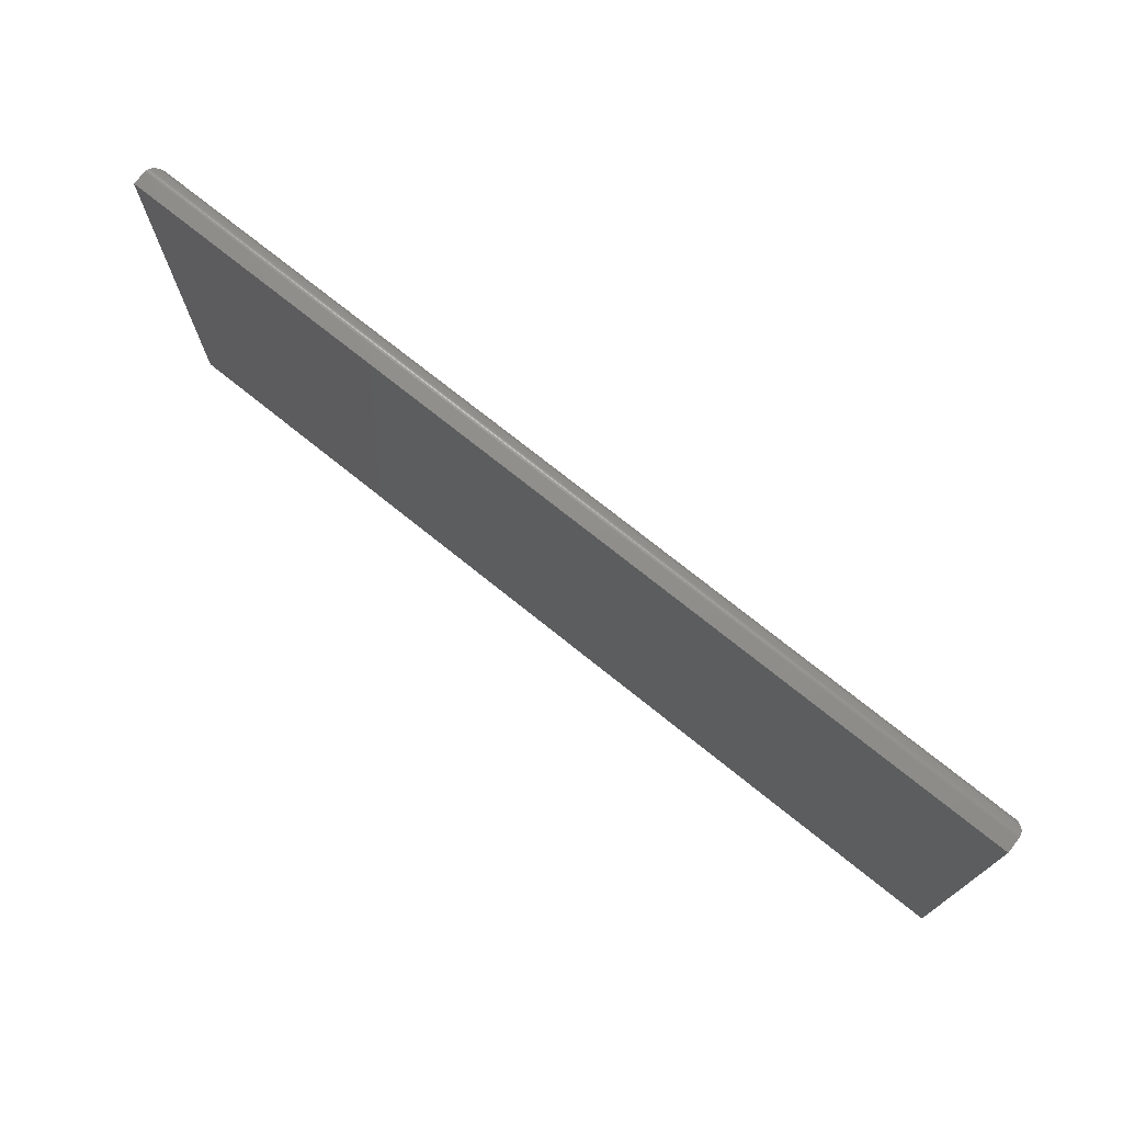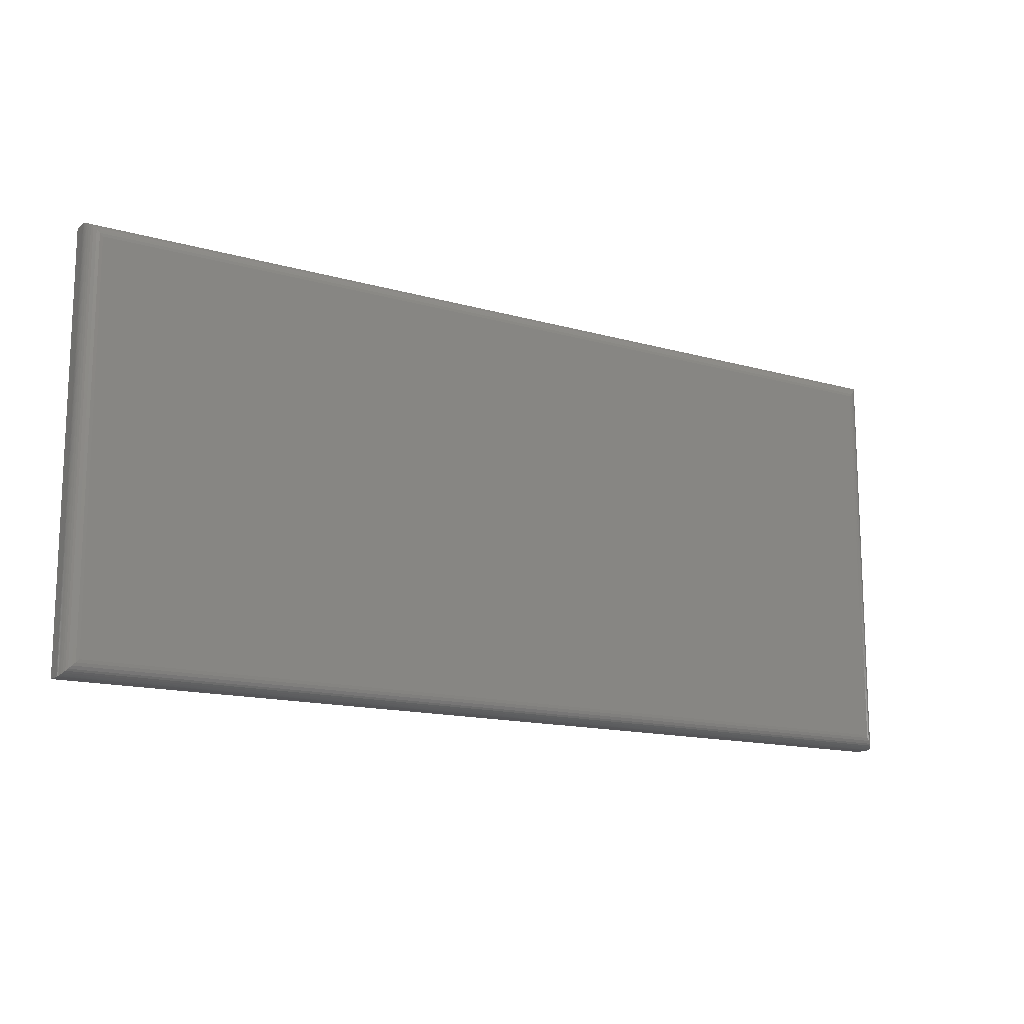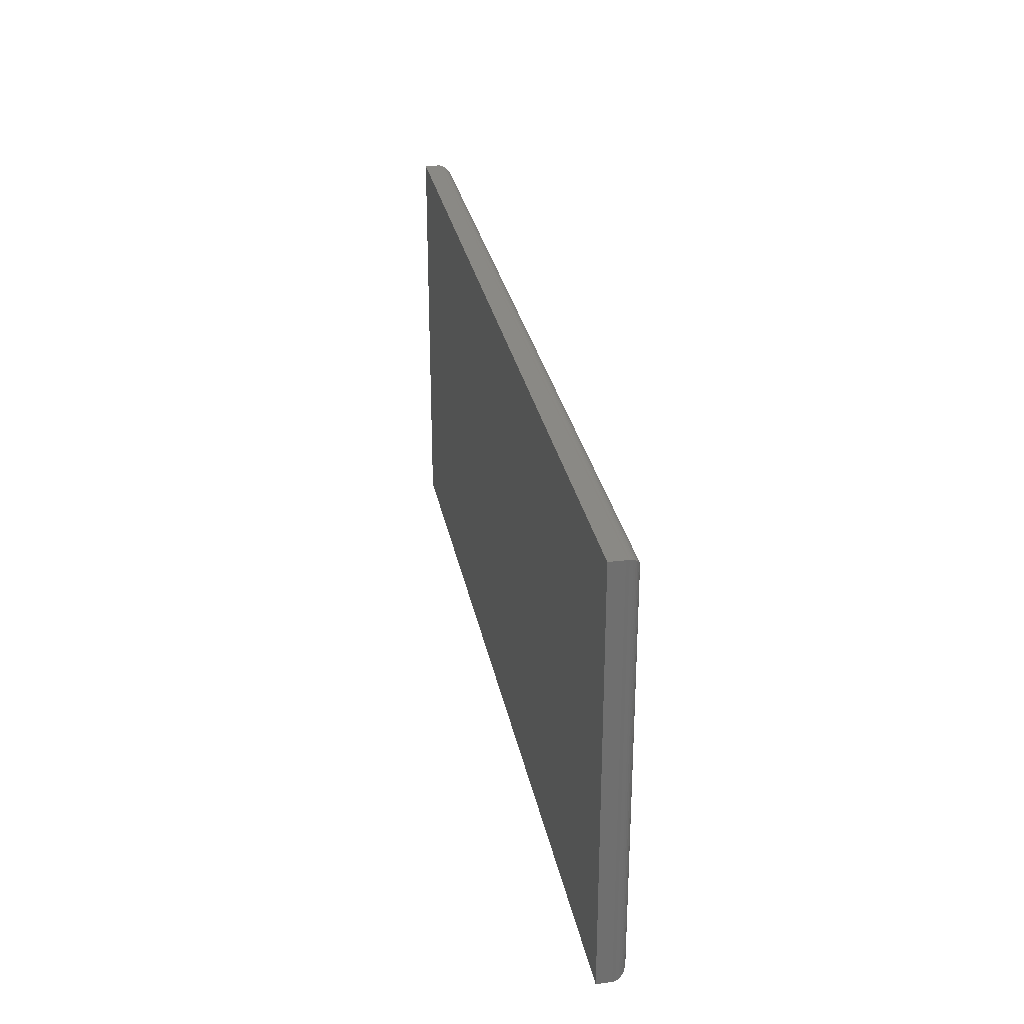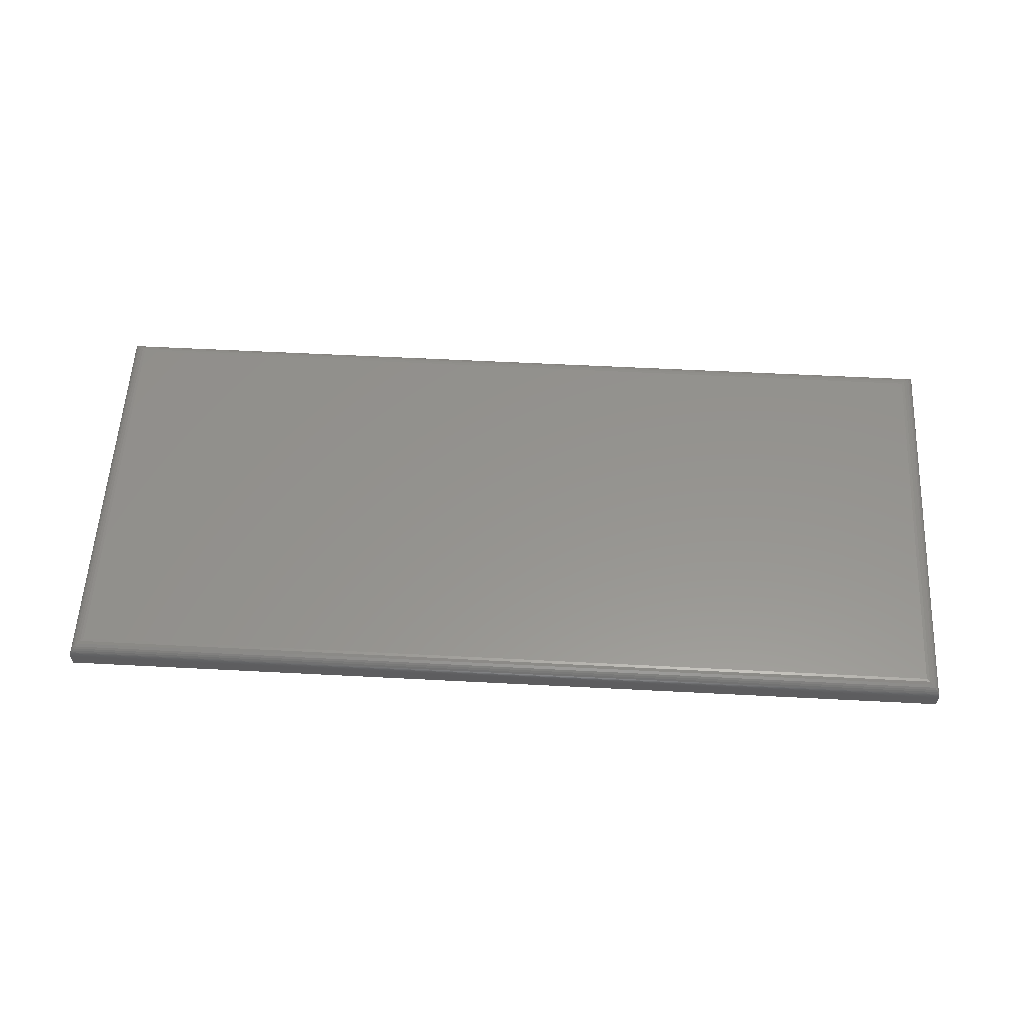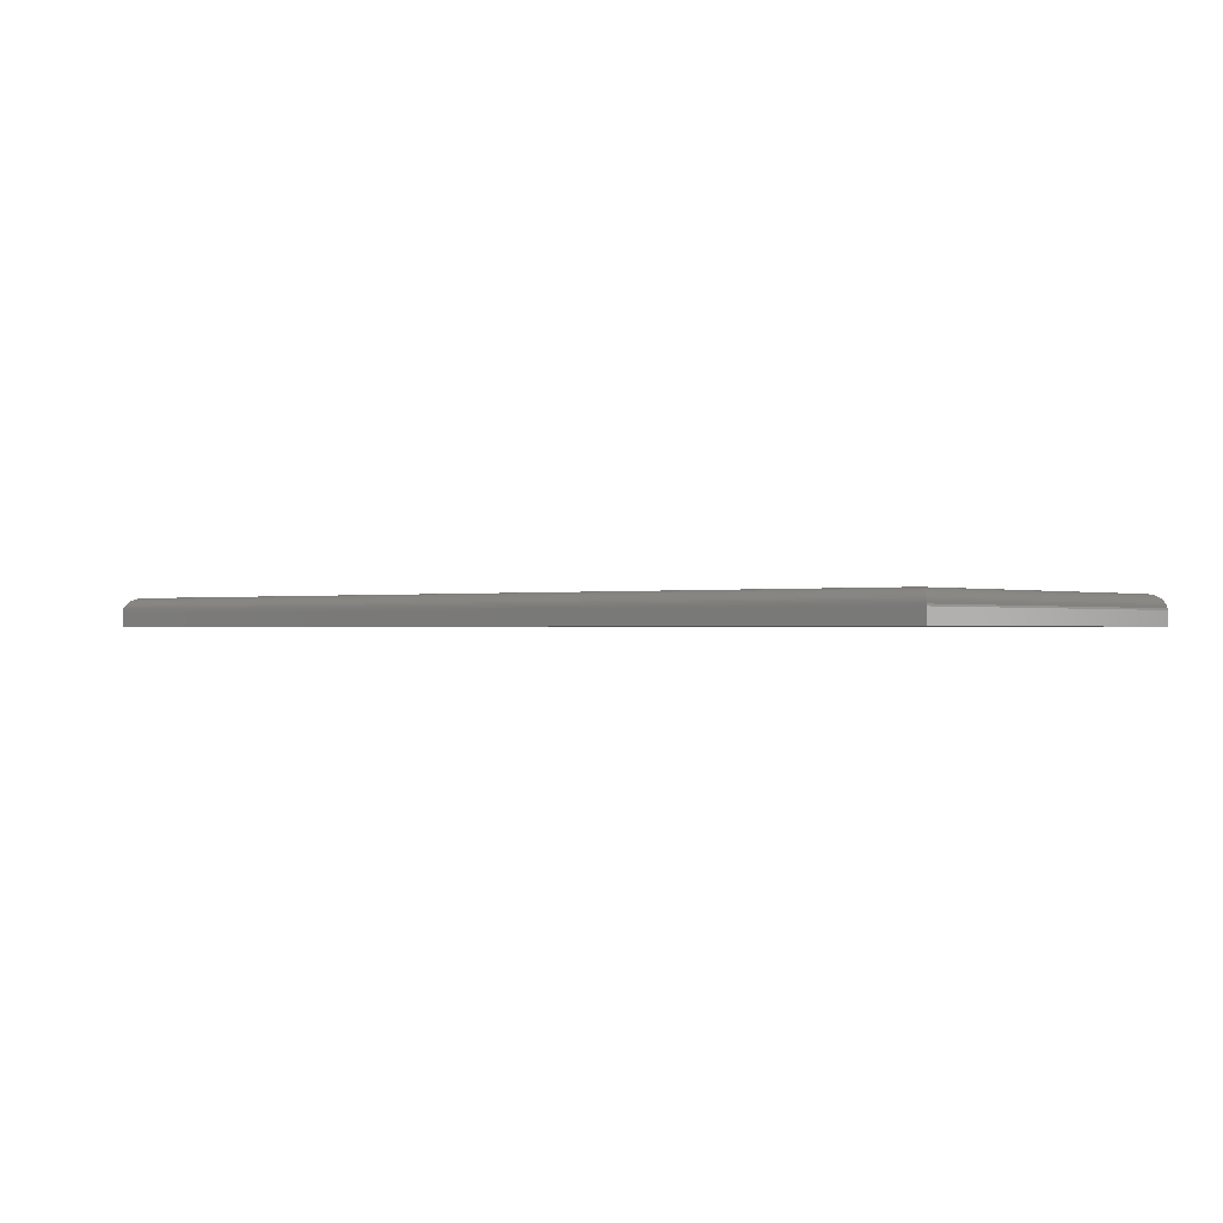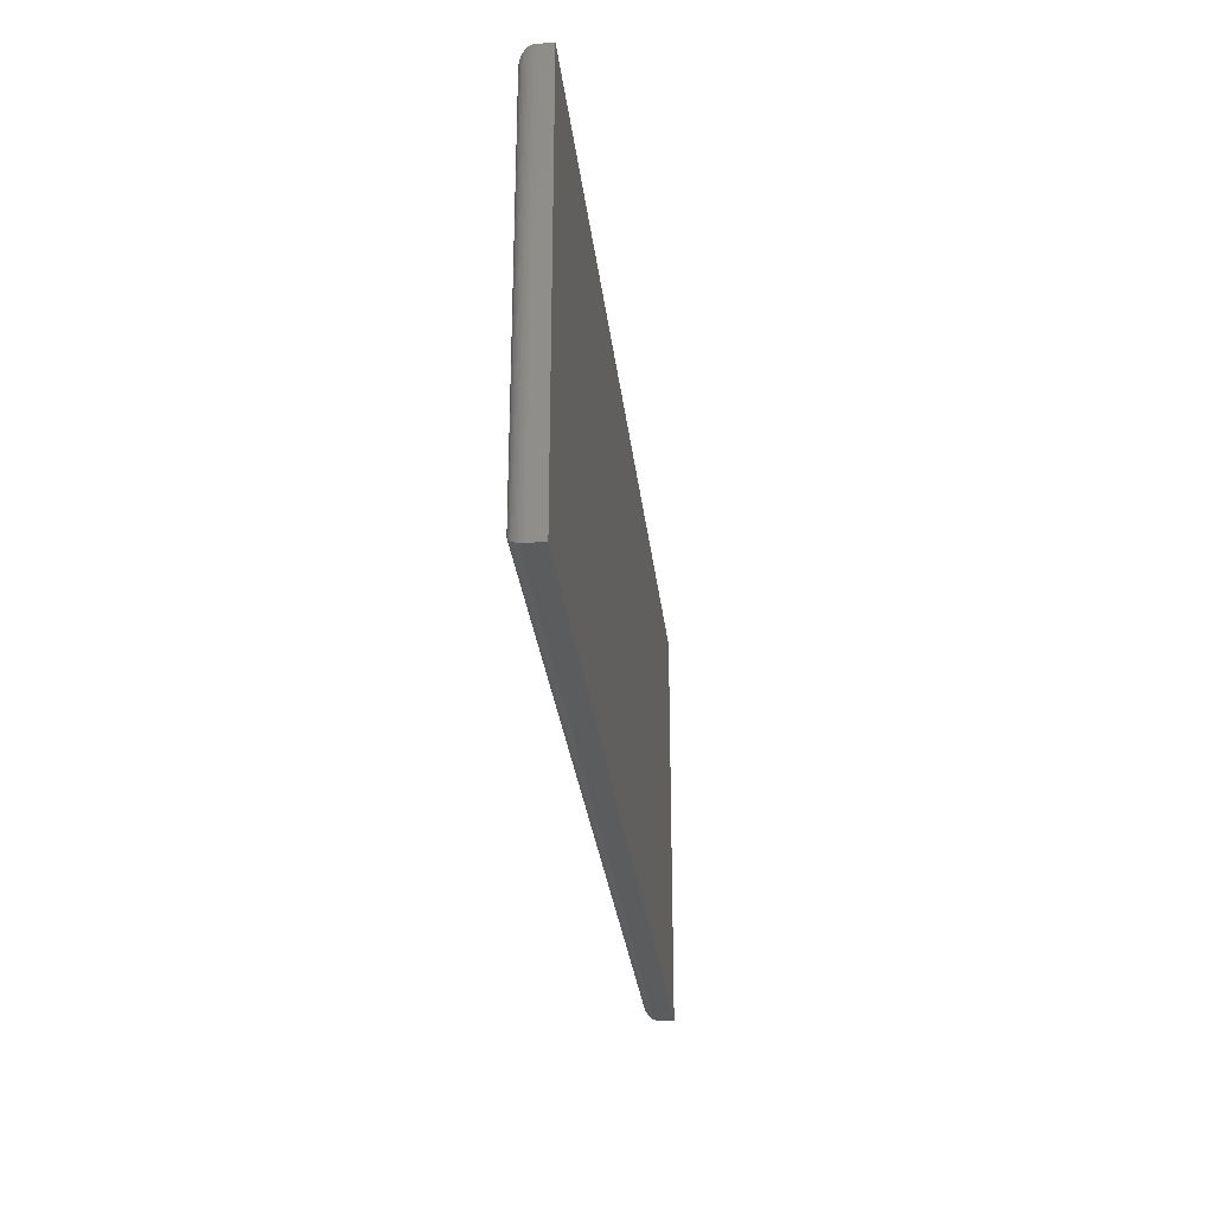
<metadata>
{"format":"stl","ext":"stl","renderer":"f3d","projection":"perspective","resolution":1024,"background":"white","views":[{"elev":73.5,"azim":38.8,"up":"+Z"},{"elev":-14.4,"azim":148.0,"up":"+Z"},{"elev":28.9,"azim":79.3,"up":"+Z"},{"elev":57.0,"azim":3.1,"up":"+Y"},{"elev":-0.5,"azim":-141.2,"up":"+Y"},{"elev":-29.1,"azim":-83.6,"up":"+Z"}]}
</metadata>
<code>
# stl→obj: 52 verts, 100 faces
v -0.7266 3.903e-18 -0.3203
v -0.7266 3.899e-17 0.3118
v 0.7266 1.652e-16 -0.3203
v 0.7266 2.003e-16 0.3118
v -0.75 -0.04688 0.3352
v -0.75 -0.02344 0.3352
v -0.75 -0.04688 -0.3438
v -0.75 -0.02344 -0.3438
v 0.75 -0.04688 0.3352
v 0.75 -0.02344 0.3352
v 0.75 -0.04688 -0.3438
v 0.75 -0.02344 -0.3438
v 0.7314 -0.0005082 -0.3252
v -0.7314 -0.0005082 -0.3252
v 0.7361 -0.002027 -0.3298
v -0.7361 -0.002027 -0.3298
v 0.7405 -0.004617 -0.3343
v -0.7405 -0.004617 -0.3343
v 0.7434 -0.007104 -0.3371
v -0.7434 -0.007104 -0.3371
v 0.7458 -0.01003 -0.3395
v -0.7458 -0.01003 -0.3395
v 0.7477 -0.01331 -0.3414
v 0.7498 -0.02054 -0.3436
v -0.7498 -0.02054 -0.3436
v 0.7495 -0.01866 -0.3433
v -0.7495 -0.01866 -0.3433
v 0.7491 -0.01685 -0.3428
v -0.7491 -0.01685 -0.3428
v 0.7484 -0.01503 -0.3422
v -0.7484 -0.01503 -0.3422
v -0.7477 -0.01331 -0.3414
v -0.7314 -0.0005082 0.3166
v -0.7361 -0.002027 0.3213
v -0.7405 -0.004617 0.3257
v -0.7434 -0.007104 0.3286
v -0.7458 -0.01003 0.331
v -0.7498 -0.02054 0.335
v -0.7495 -0.01866 0.3347
v -0.7491 -0.01685 0.3343
v -0.7484 -0.01503 0.3336
v -0.7477 -0.01331 0.3329
v 0.7314 -0.0005082 0.3166
v 0.7361 -0.002027 0.3213
v 0.7405 -0.004617 0.3257
v 0.7434 -0.007104 0.3286
v 0.7458 -0.01003 0.331
v 0.7498 -0.02054 0.335
v 0.7495 -0.01866 0.3347
v 0.7491 -0.01685 0.3343
v 0.7484 -0.01503 0.3336
v 0.7477 -0.01331 0.3329
f 1 2 3
f 3 2 4
f 5 6 7
f 7 6 8
f 9 10 5
f 5 10 6
f 11 12 9
f 9 12 10
f 7 8 11
f 11 8 12
f 1 13 14
f 1 3 13
f 14 13 15
f 14 15 16
f 16 15 17
f 16 17 18
f 18 17 19
f 18 19 20
f 20 19 21
f 20 21 22
f 22 21 23
f 12 8 24
f 24 8 25
f 24 25 26
f 26 25 27
f 26 27 28
f 28 27 29
f 28 29 30
f 30 29 31
f 30 31 23
f 23 31 32
f 23 32 22
f 2 14 33
f 2 1 14
f 33 14 16
f 33 16 34
f 34 16 18
f 34 18 35
f 35 18 20
f 35 20 36
f 36 20 22
f 36 22 37
f 37 22 32
f 8 6 25
f 25 6 38
f 25 38 27
f 27 38 39
f 27 39 29
f 29 39 40
f 29 40 31
f 31 40 41
f 31 41 32
f 32 41 42
f 32 42 37
f 4 33 43
f 4 2 33
f 43 33 34
f 43 34 44
f 44 34 35
f 44 35 45
f 45 35 36
f 45 36 46
f 46 36 37
f 46 37 47
f 47 37 42
f 6 10 38
f 38 10 48
f 38 48 39
f 39 48 49
f 39 49 40
f 40 49 50
f 40 50 41
f 41 50 51
f 41 51 42
f 42 51 52
f 42 52 47
f 3 43 13
f 3 4 43
f 13 43 44
f 13 44 15
f 15 44 45
f 15 45 17
f 17 45 46
f 17 46 19
f 19 46 47
f 19 47 21
f 21 47 52
f 10 12 48
f 48 12 24
f 48 24 49
f 49 24 26
f 49 26 50
f 50 26 28
f 50 28 51
f 51 28 30
f 51 30 52
f 52 30 23
f 52 23 21
f 7 11 5
f 5 11 9

</code>
